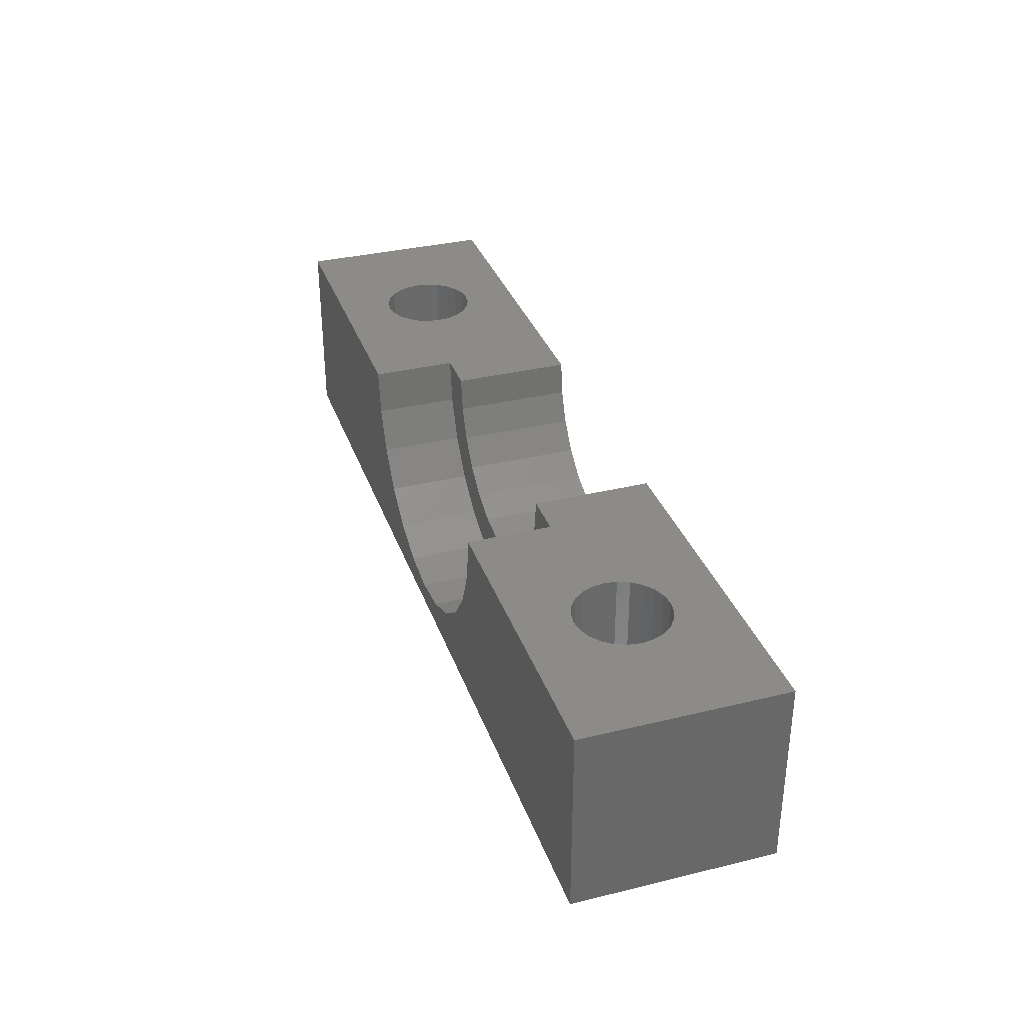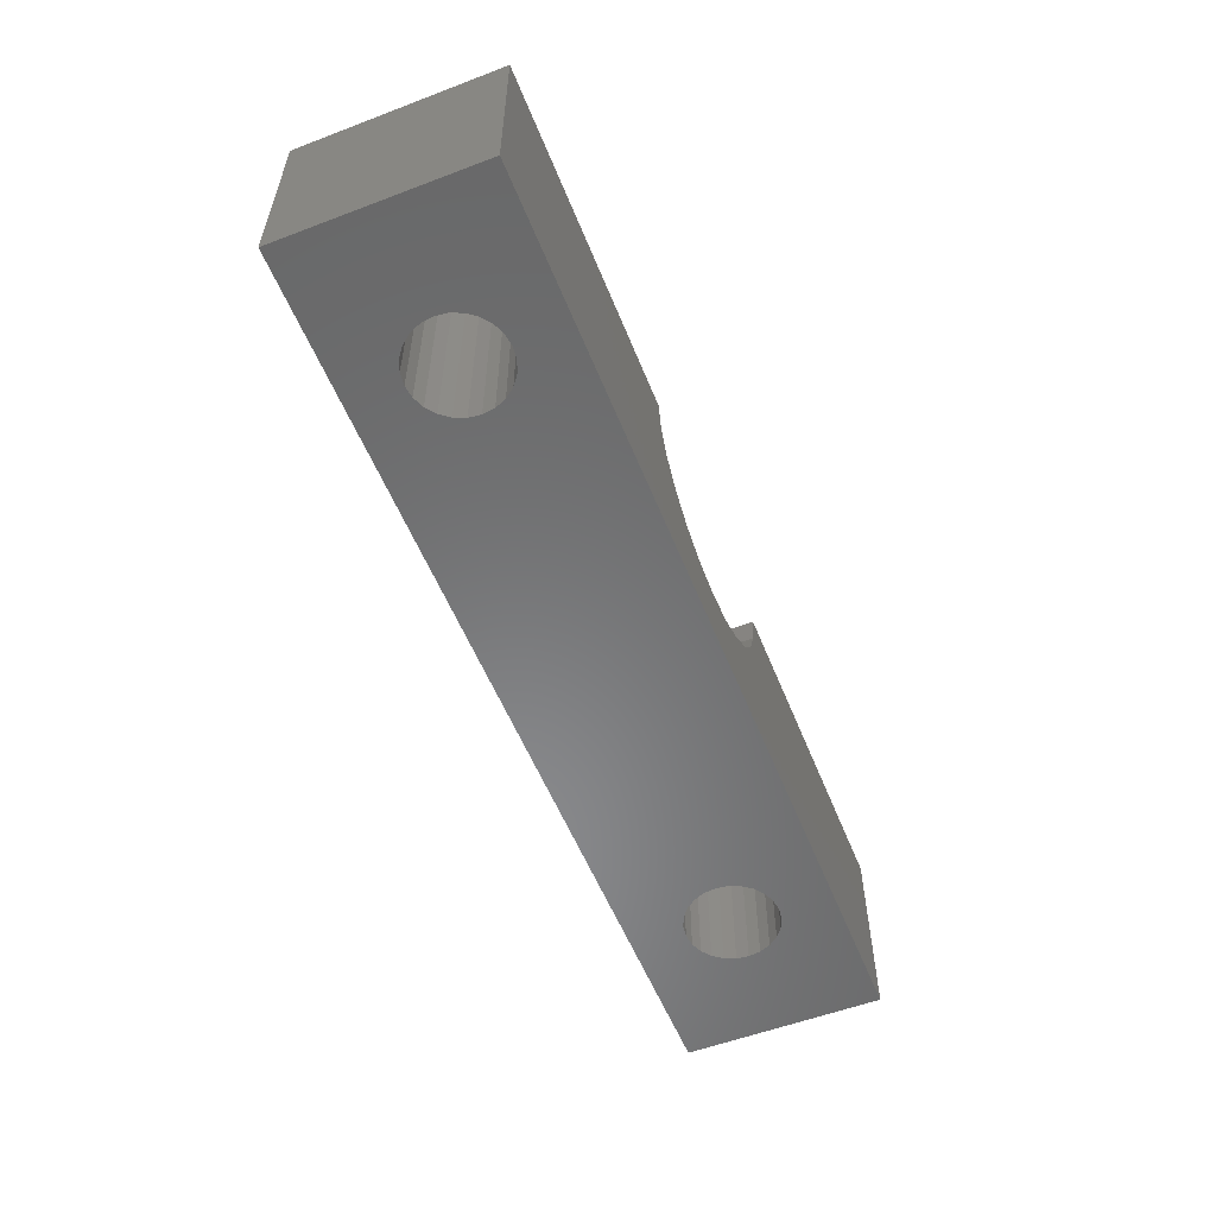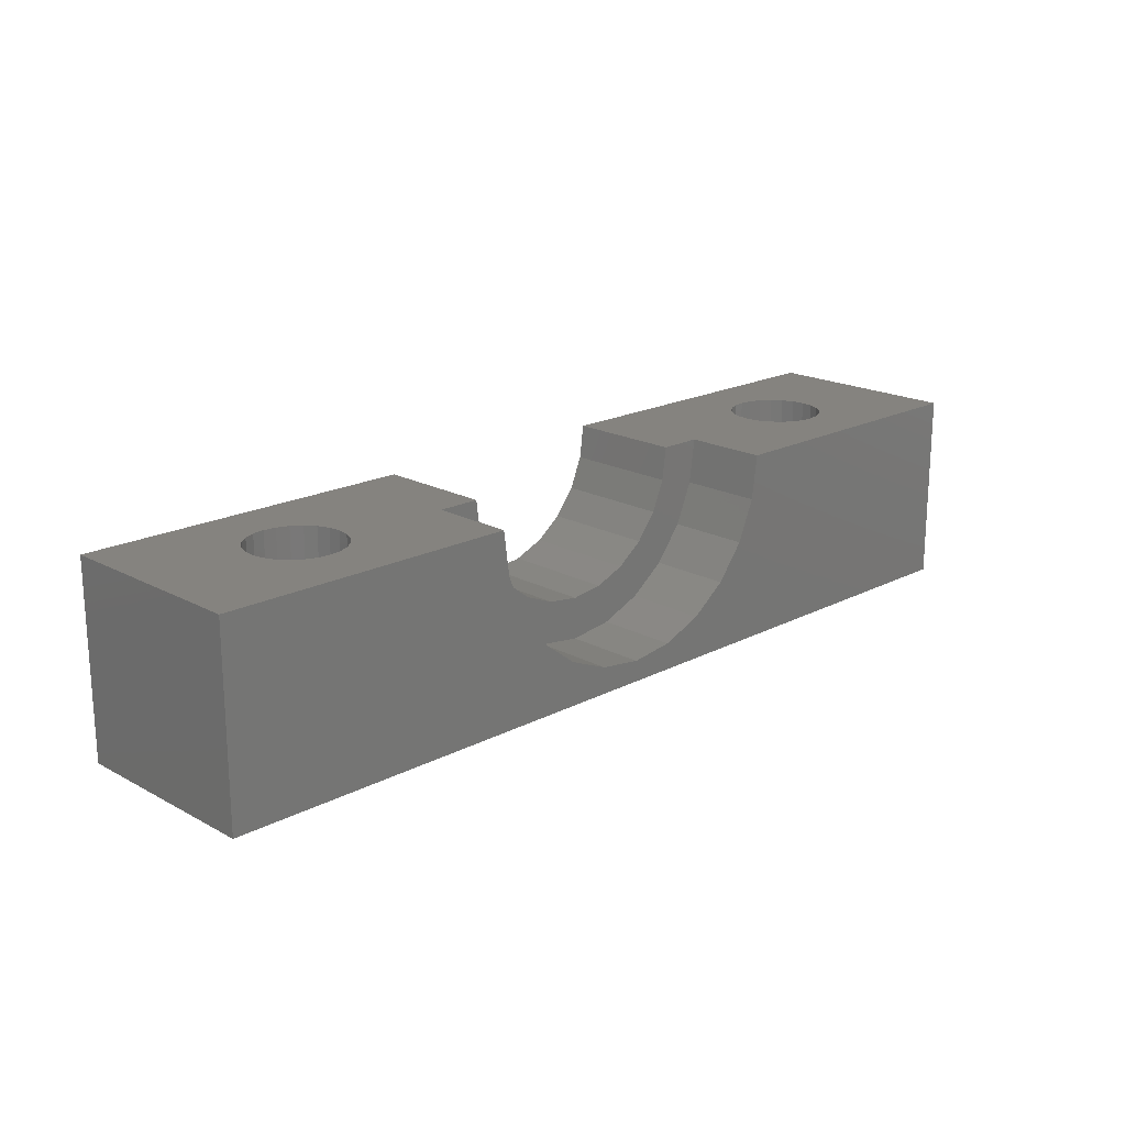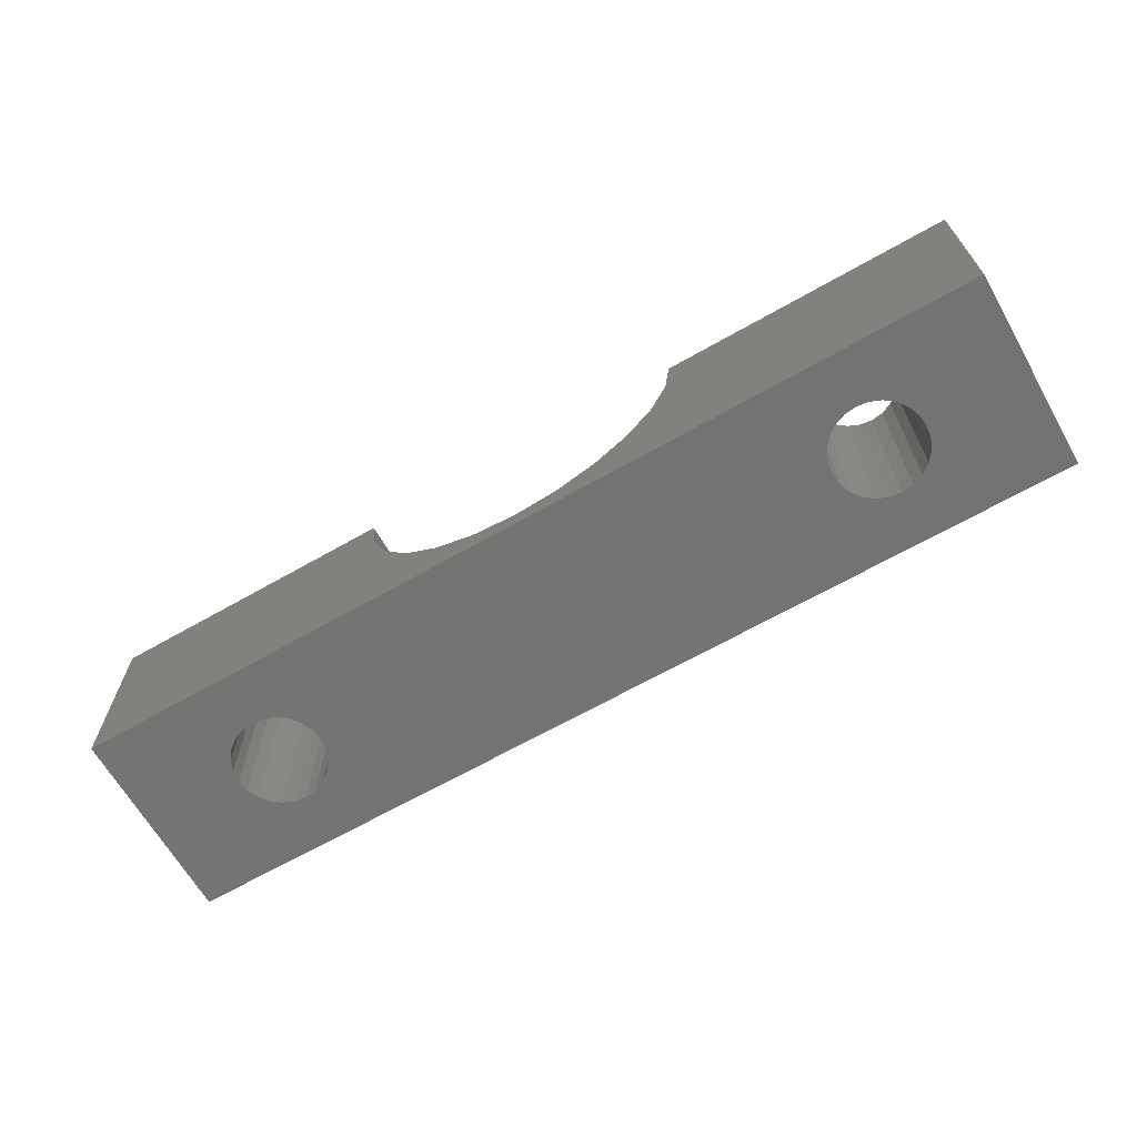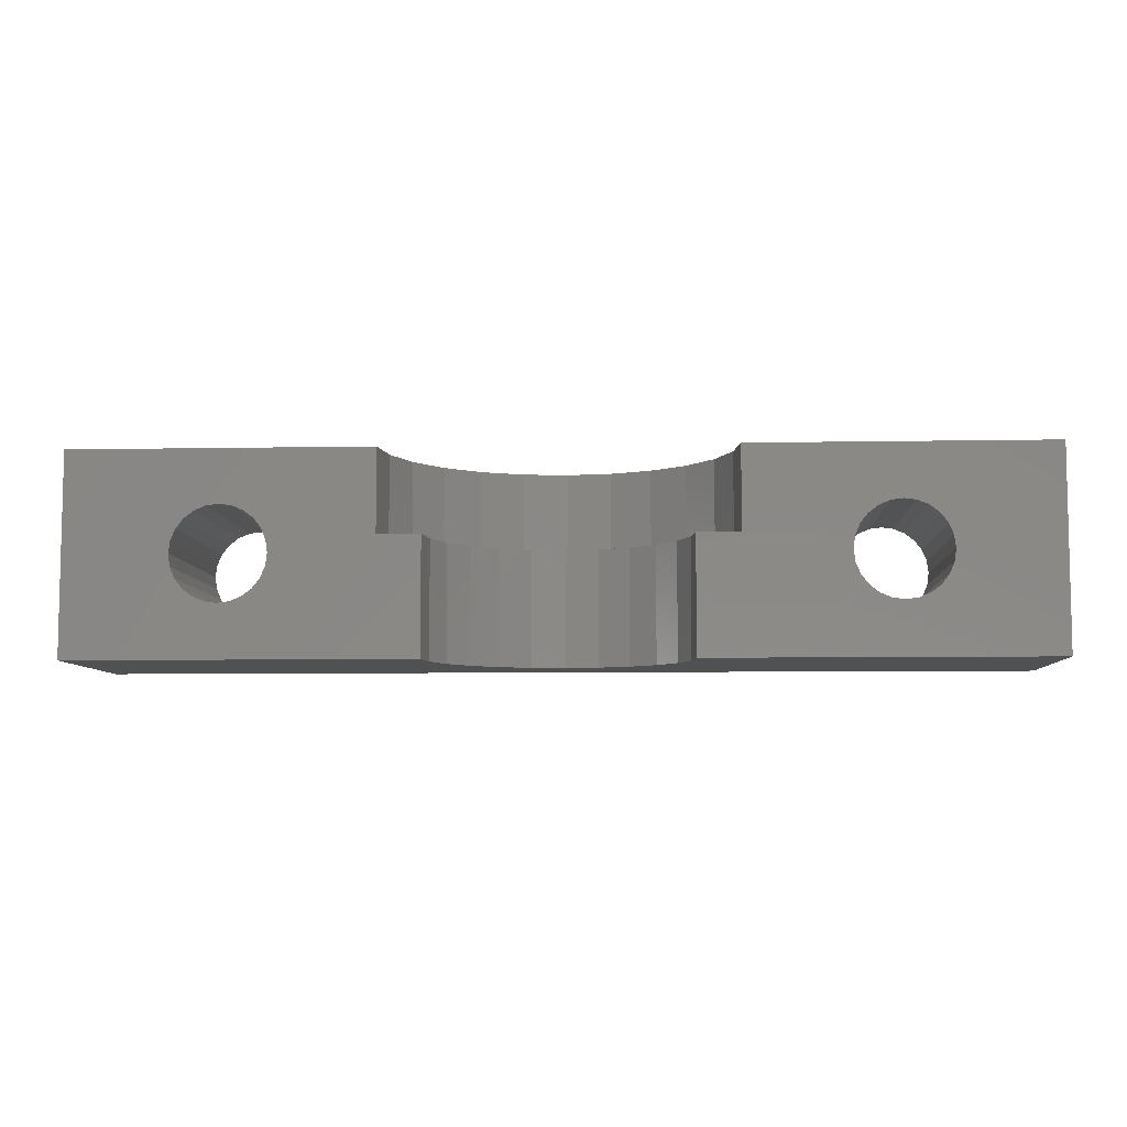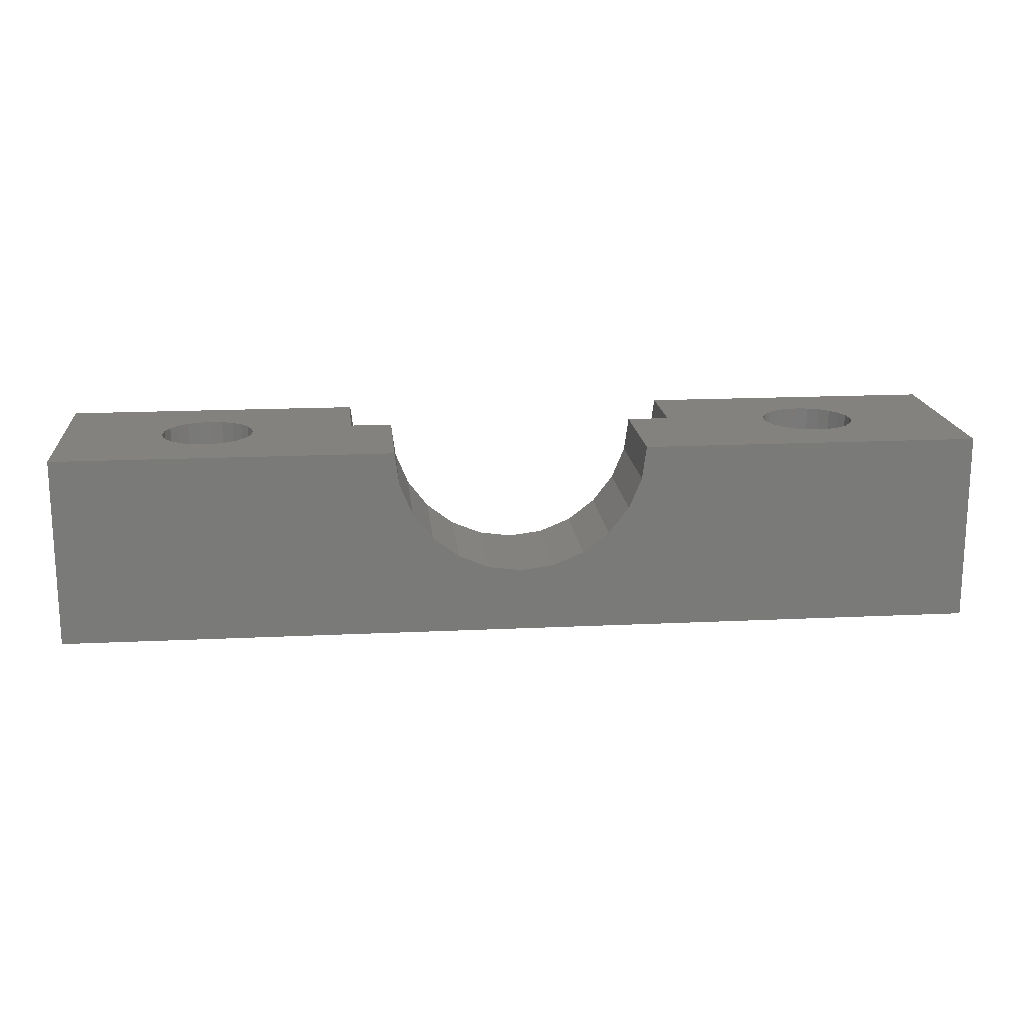
<metadata>
{"format":"stl","ext":"stl","renderer":"f3d","projection":"perspective","resolution":1024,"background":"white","views":[{"elev":34.1,"azim":-108.2,"up":"+Z"},{"elev":-55.6,"azim":-68.3,"up":"+Z"},{"elev":19.0,"azim":135.5,"up":"+Z"},{"elev":-65.9,"azim":-150.2,"up":"+Z"},{"elev":-7.1,"azim":3.1,"up":"+Y"},{"elev":17.1,"azim":-5.5,"up":"+Z"}]}
</metadata>
<code>
# stl→obj: 156 verts, 316 faces
v -17.6 -4.7 -1.692e-14
v -17.67 -5.269 9
v -17.6 -4.7 9
v -17.67 -5.269 -2.256e-14
v -17.89 -5.8 9
v -17.89 -5.8 -2.82e-14
v -18.24 -6.256 9
v -18.7 -6.605 -3.666e-14
v -18.7 -6.605 9
v -18.24 -6.256 -3.384e-14
v -32.73 -1.128e-13 1.273
v -34.8 -3.9 1
v -32.73 -3.9 1.273
v -34.8 -9.588e-14 1
v -49.8 -2.5 1.974e-14
v -50.37 -2.575 9
v -50.37 -2.575 1.974e-14
v -49.8 -2.5 9
v -27.87 -1.523e-13 5
v -27.07 -3.9 6.929
v -27.07 -1.692e-13 6.929
v -27.87 -3.9 5
v -42.53 -3.9 6.929
v -42.8 -1.918e-13 9
v -42.8 -3.9 9
v -42.53 -1.692e-13 6.929
v -29 -3.9 7.447
v -28.8 -9.4 9
v -28.8 -3.9 9
v -29 -9.4 7.447
v -50.9 -2.795 1.692e-14
v -51.36 -3.144 9
v -51.36 -3.144 1.41e-14
v -50.9 -2.795 9
v -40.8 -3.9 9
v -41.73 -3.9 5
v -40.46 -3.9 3.343
v -40.6 -3.9 7.447
v -40 -3.9 6
v -38.8 -3.9 2.072
v -39.04 -3.9 4.757
v -37.8 -3.9 3.804
v -36.87 -3.9 1.273
v -36.35 -3.9 3.204
v -34.8 -3.9 3
v -33.25 -3.9 3.204
v -31.8 -3.9 3.804
v -30.8 -3.9 2.072
v -30.56 -3.9 4.757
v -29.14 -3.9 3.343
v -29.6 -3.9 6
v -26.8 -3.9 9
v -51.71 -3.6 8.46e-15
v -51.71 -3.6 9
v -49.23 -6.825 9
v -49.8 -6.9 -2.256e-14
v -49.8 -6.9 9
v -49.23 -6.825 -2.256e-14
v -56.8 -9.024e-14 1.974e-14
v -56.8 -1.918e-13 9
v -41.73 -1.523e-13 5
v -40.46 -1.354e-13 3.343
v -38.8 -1.072e-13 2.072
v -36.87 -1.128e-13 1.273
v -12.8 -9.024e-14 2.82e-15
v -30.8 -1.072e-13 2.072
v -29.14 -1.354e-13 3.343
v -26.8 -1.918e-13 9
v -12.8 -1.918e-13 9
v -40.6 -9.4 7.447
v -40.8 -9.4 9
v -50.37 -6.825 -2.256e-14
v -50.37 -6.825 9
v -48.7 -2.795 1.692e-14
v -48.24 -3.144 9
v -48.7 -2.795 9
v -48.24 -3.144 1.41e-14
v -33.25 -9.4 3.204
v -34.8 -9.4 3
v -47.6 -4.7 0
v -47.67 -5.269 9
v -47.6 -4.7 9
v -47.67 -5.269 -5.64e-15
v -21.93 -5.269 -2.256e-14
v -22 -4.7 9
v -21.93 -5.269 9
v -22 -4.7 -1.692e-14
v -51.36 -6.256 -1.692e-14
v -51.71 -5.8 9
v -51.36 -6.256 9
v -51.71 -5.8 -1.128e-14
v -51.93 -5.269 -5.64e-15
v -51.93 -5.269 9
v -48.7 -6.605 9
v -48.7 -6.605 -1.974e-14
v -48.24 -6.256 9
v -48.24 -6.256 -1.692e-14
v -47.67 -4.131 5.64e-15
v -47.67 -4.131 9
v -47.89 -5.8 9
v -47.89 -5.8 -1.128e-14
v -40 -9.4 6
v -51.93 -4.131 5.64e-15
v -51.93 -4.131 9
v -21.93 -4.131 9
v -21.93 -4.131 -1.128e-14
v -21.71 -3.6 9
v -21.71 -3.6 -8.46e-15
v -20.37 -6.825 9
v -20.9 -6.605 -3.666e-14
v -20.9 -6.605 9
v -20.37 -6.825 -3.948e-14
v -52 -4.7 9
v -52 -4.7 0
v -47.89 -3.6 9
v -47.89 -3.6 8.46e-15
v -50.9 -6.605 9
v -50.9 -6.605 -1.974e-14
v -39.04 -9.4 4.757
v -31.8 -9.4 3.804
v -37.8 -9.4 3.804
v -36.35 -9.4 3.204
v -29.6 -9.4 6
v -12.8 -9.4 9
v -19.23 -6.825 9
v -19.8 -6.9 9
v -17.67 -4.131 9
v -17.89 -3.6 9
v -18.24 -3.144 9
v -18.7 -2.795 9
v -19.23 -2.575 9
v -19.8 -2.5 9
v -21.36 -3.144 9
v -20.9 -2.795 9
v -20.37 -2.575 9
v -21.36 -6.256 9
v -21.71 -5.8 9
v -30.56 -9.4 4.757
v -56.8 -9.4 9
v -56.8 -9.4 -6.486e-14
v -12.8 -9.4 -5.358e-14
v -49.23 -2.575 9
v -49.23 -2.575 1.974e-14
v -20.9 -2.795 0
v -21.36 -3.144 -2.82e-15
v -20.37 -2.575 2.82e-15
v -19.8 -2.5 2.82e-15
v -19.23 -2.575 2.82e-15
v -21.36 -6.256 -3.384e-14
v -21.71 -5.8 -2.82e-14
v -19.23 -6.825 -3.948e-14
v -19.8 -6.9 -3.948e-14
v -18.7 -2.795 0
v -18.24 -3.144 -2.82e-15
v -17.89 -3.6 -8.46e-15
v -17.67 -4.131 -1.128e-14
f 1 2 3
f 2 1 4
f 4 5 2
f 5 4 6
f 7 8 9
f 8 7 10
f 11 12 13
f 12 11 14
f 15 16 17
f 16 15 18
f 19 20 21
f 20 19 22
f 23 24 25
f 24 23 26
f 27 28 29
f 28 27 30
f 31 32 33
f 32 31 34
f 17 34 31
f 34 17 16
f 35 23 25
f 23 35 36
f 36 35 37
f 37 35 38
f 37 38 39
f 37 39 40
f 40 39 41
f 40 41 42
f 40 42 43
f 43 42 44
f 43 44 12
f 12 44 45
f 12 45 46
f 12 46 13
f 13 46 47
f 13 47 48
f 48 47 49
f 48 49 50
f 50 49 51
f 50 51 27
f 50 27 22
f 22 27 29
f 22 29 52
f 22 52 20
f 53 32 54
f 32 53 33
f 55 56 57
f 56 55 58
f 24 59 60
f 59 24 26
f 59 26 61
f 59 61 62
f 59 62 63
f 59 63 64
f 59 64 14
f 59 14 65
f 65 14 11
f 65 11 66
f 65 66 67
f 65 67 19
f 65 19 21
f 65 21 68
f 65 68 69
f 70 35 71
f 35 70 38
f 57 72 73
f 72 57 56
f 74 75 76
f 75 74 77
f 78 45 79
f 45 78 46
f 80 81 82
f 81 80 83
f 84 85 86
f 85 84 87
f 88 89 90
f 89 88 91
f 89 92 93
f 92 89 91
f 94 58 55
f 58 94 95
f 96 95 94
f 95 96 97
f 36 26 23
f 26 36 61
f 98 82 99
f 82 98 80
f 83 100 81
f 100 83 101
f 102 38 70
f 38 102 39
f 67 22 19
f 22 67 50
f 103 54 104
f 54 103 53
f 87 105 85
f 105 87 106
f 106 107 105
f 107 106 108
f 109 110 111
f 110 109 112
f 101 96 100
f 96 101 97
f 92 113 93
f 113 92 114
f 115 98 99
f 98 115 116
f 117 88 90
f 88 117 118
f 119 39 102
f 39 119 41
f 47 78 120
f 78 47 46
f 44 121 122
f 121 44 42
f 64 40 43
f 40 64 63
f 51 30 27
f 30 51 123
f 124 125 126
f 125 124 9
f 9 124 7
f 7 124 69
f 7 69 5
f 5 69 2
f 2 69 3
f 3 69 127
f 127 69 128
f 128 69 129
f 129 69 130
f 130 69 131
f 131 69 132
f 107 52 105
f 52 107 68
f 68 107 133
f 68 133 134
f 68 134 135
f 68 135 132
f 68 132 69
f 28 109 29
f 109 28 124
f 109 124 126
f 29 109 111
f 29 111 136
f 29 136 137
f 29 137 86
f 29 86 85
f 29 85 105
f 29 105 52
f 49 120 138
f 120 49 47
f 121 41 119
f 41 121 42
f 59 139 60
f 139 59 140
f 140 122 139
f 122 140 141
f 139 122 121
f 139 121 119
f 139 119 102
f 139 102 70
f 139 70 71
f 122 141 79
f 79 141 78
f 78 141 120
f 120 141 138
f 138 141 123
f 123 141 30
f 30 141 28
f 28 141 124
f 48 11 13
f 11 48 66
f 45 122 79
f 122 45 44
f 15 142 18
f 142 15 143
f 114 104 113
f 104 114 103
f 144 133 145
f 133 144 134
f 6 7 5
f 7 6 10
f 146 134 144
f 134 146 135
f 147 135 146
f 135 147 132
f 148 132 147
f 132 148 131
f 71 55 139
f 55 71 35
f 139 55 57
f 55 35 94
f 94 35 96
f 96 35 100
f 100 35 81
f 81 35 82
f 82 35 99
f 99 35 25
f 99 25 115
f 115 25 24
f 115 24 75
f 75 24 76
f 76 24 142
f 142 24 18
f 139 90 60
f 90 139 117
f 117 139 73
f 73 139 57
f 60 90 89
f 60 89 93
f 60 93 113
f 60 113 104
f 60 104 54
f 60 54 32
f 60 32 34
f 60 34 16
f 60 16 18
f 60 18 24
f 149 137 136
f 137 149 150
f 137 84 86
f 84 137 150
f 9 151 125
f 151 9 8
f 125 152 126
f 152 125 151
f 126 112 109
f 112 126 152
f 67 48 50
f 48 67 66
f 12 64 43
f 64 12 14
f 153 131 148
f 131 153 130
f 154 130 153
f 130 154 129
f 154 128 129
f 128 154 155
f 128 156 127
f 156 128 155
f 156 3 127
f 3 156 1
f 111 149 136
f 149 111 110
f 143 76 142
f 76 143 74
f 49 123 51
f 123 49 138
f 73 118 117
f 118 73 72
f 77 115 75
f 115 77 116
f 37 61 36
f 61 37 62
f 141 69 124
f 69 141 65
f 108 133 107
f 133 108 145
f 21 52 68
f 52 21 20
f 40 62 37
f 62 40 63
f 140 56 141
f 56 140 72
f 72 140 118
f 118 140 88
f 88 140 59
f 88 59 91
f 91 59 92
f 92 59 114
f 114 59 103
f 103 59 53
f 53 59 33
f 33 59 31
f 31 59 17
f 17 59 15
f 15 59 147
f 141 10 65
f 10 141 8
f 8 141 151
f 151 141 152
f 152 141 56
f 65 10 6
f 65 6 4
f 65 4 1
f 65 1 156
f 65 156 155
f 65 155 154
f 65 154 153
f 65 153 148
f 65 148 147
f 65 147 59
f 58 152 56
f 152 58 112
f 112 58 95
f 112 95 110
f 110 95 97
f 110 97 149
f 149 97 101
f 149 101 150
f 150 101 83
f 150 83 84
f 84 83 80
f 84 80 87
f 87 80 106
f 106 80 98
f 106 98 116
f 106 116 108
f 108 116 77
f 108 77 145
f 145 77 74
f 145 74 144
f 144 74 143
f 144 143 146
f 146 143 15
f 146 15 147

</code>
